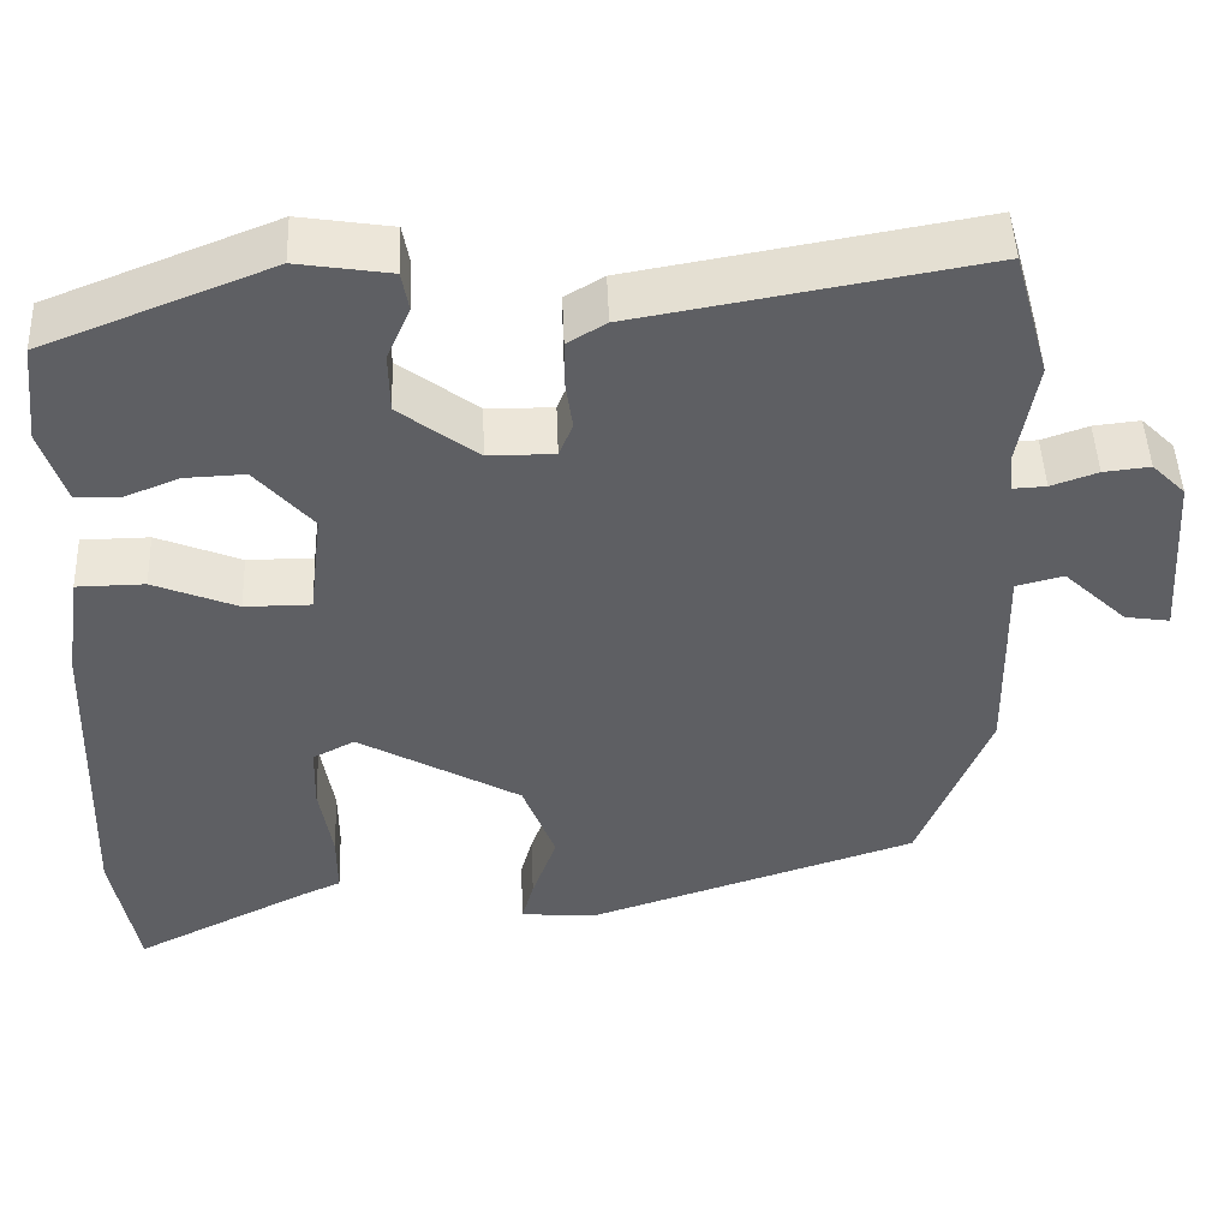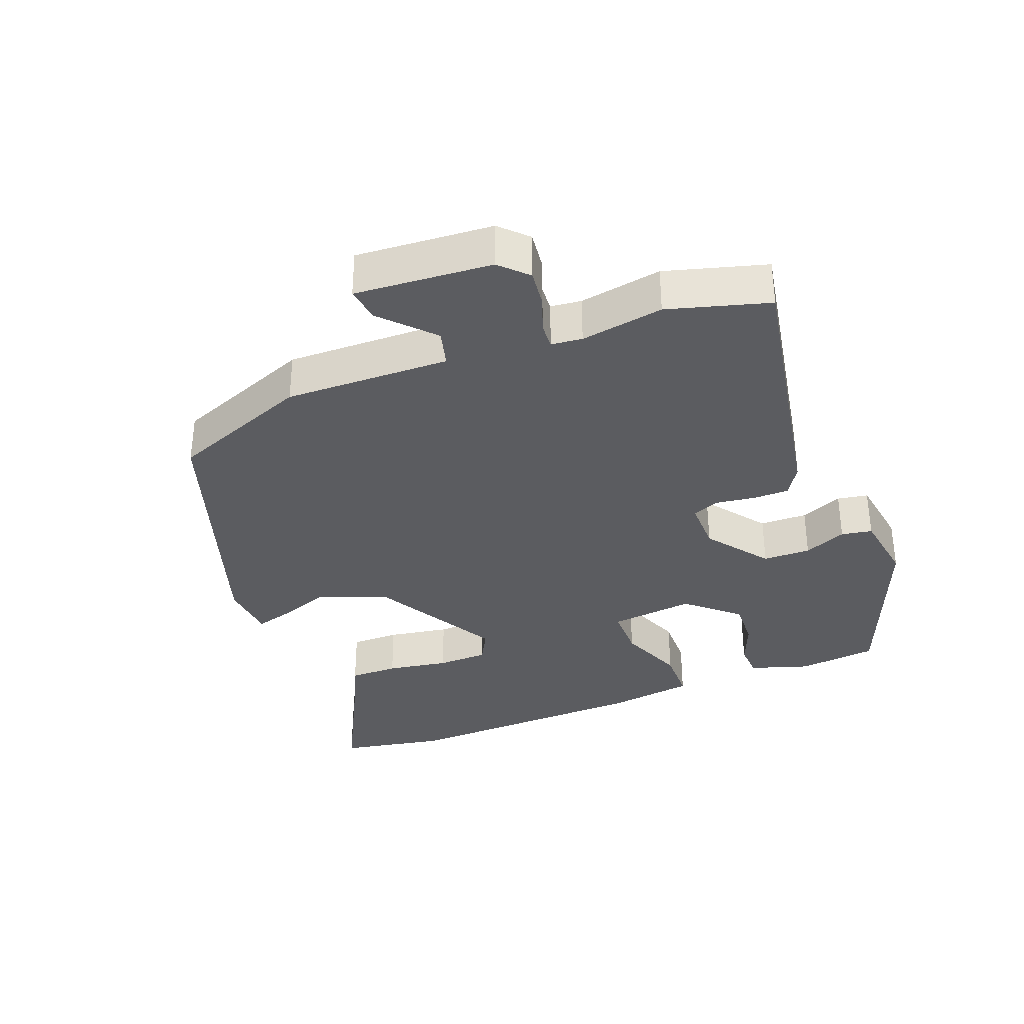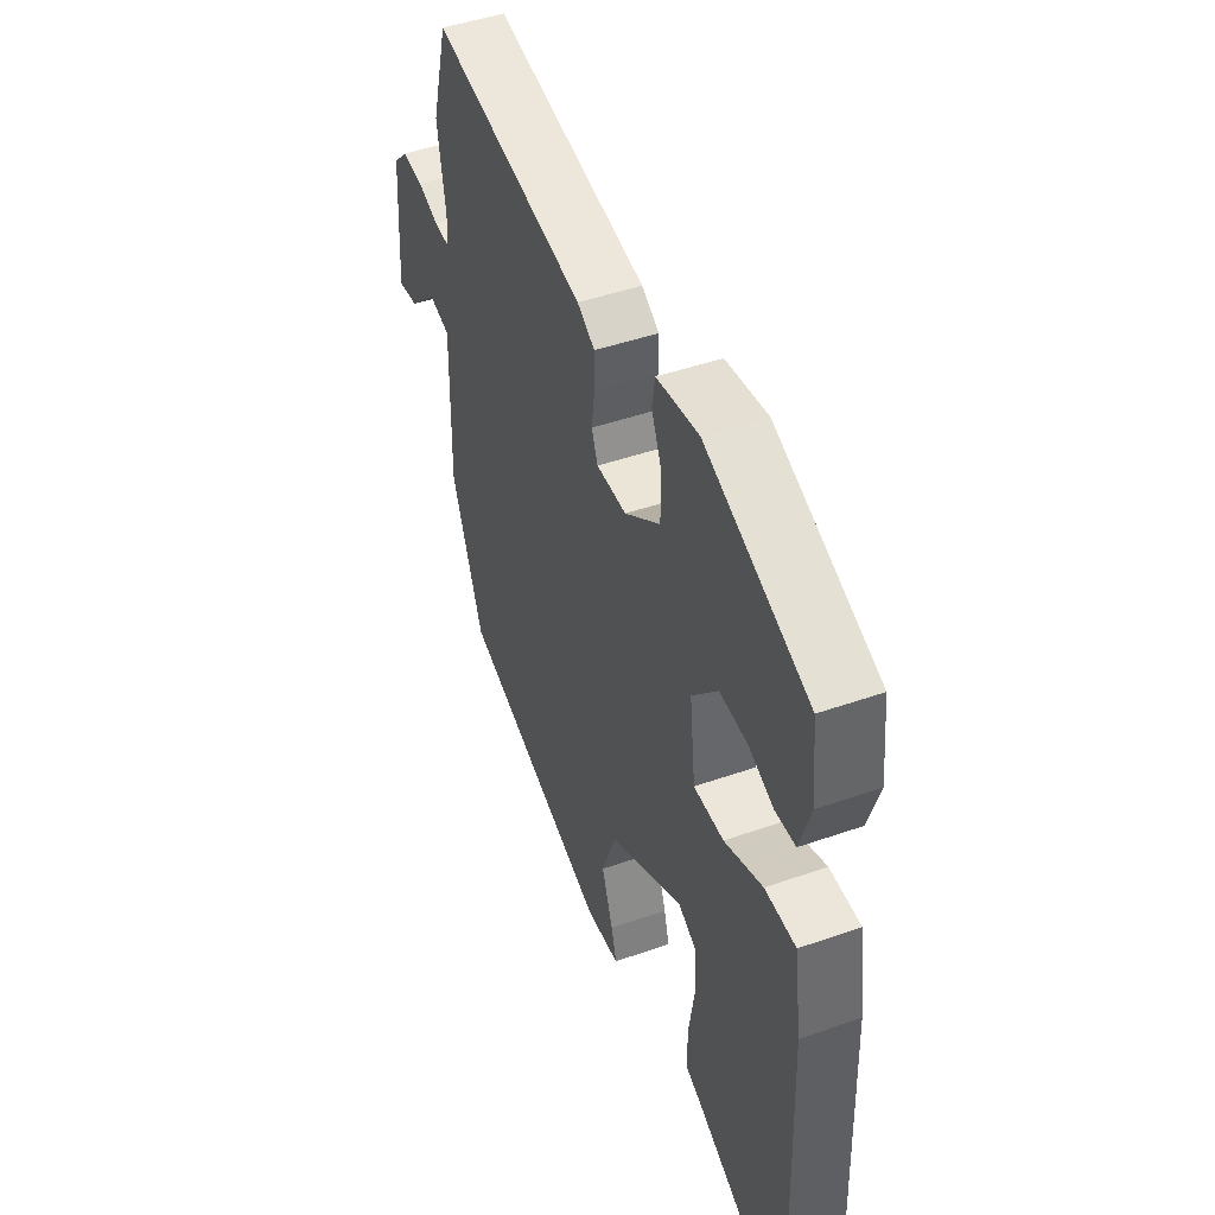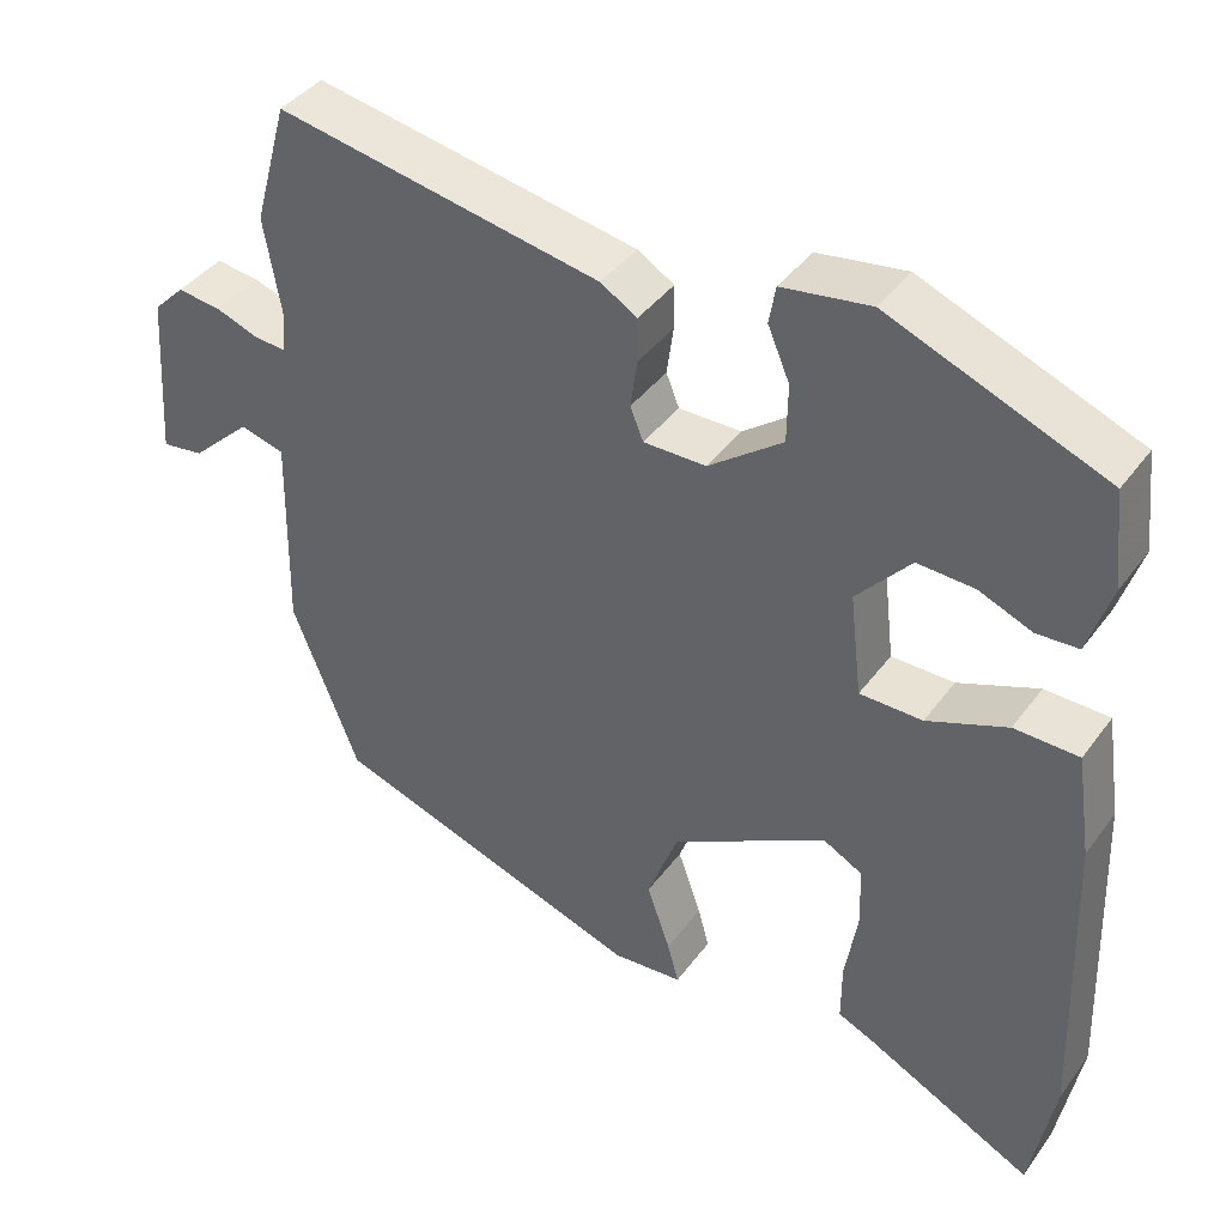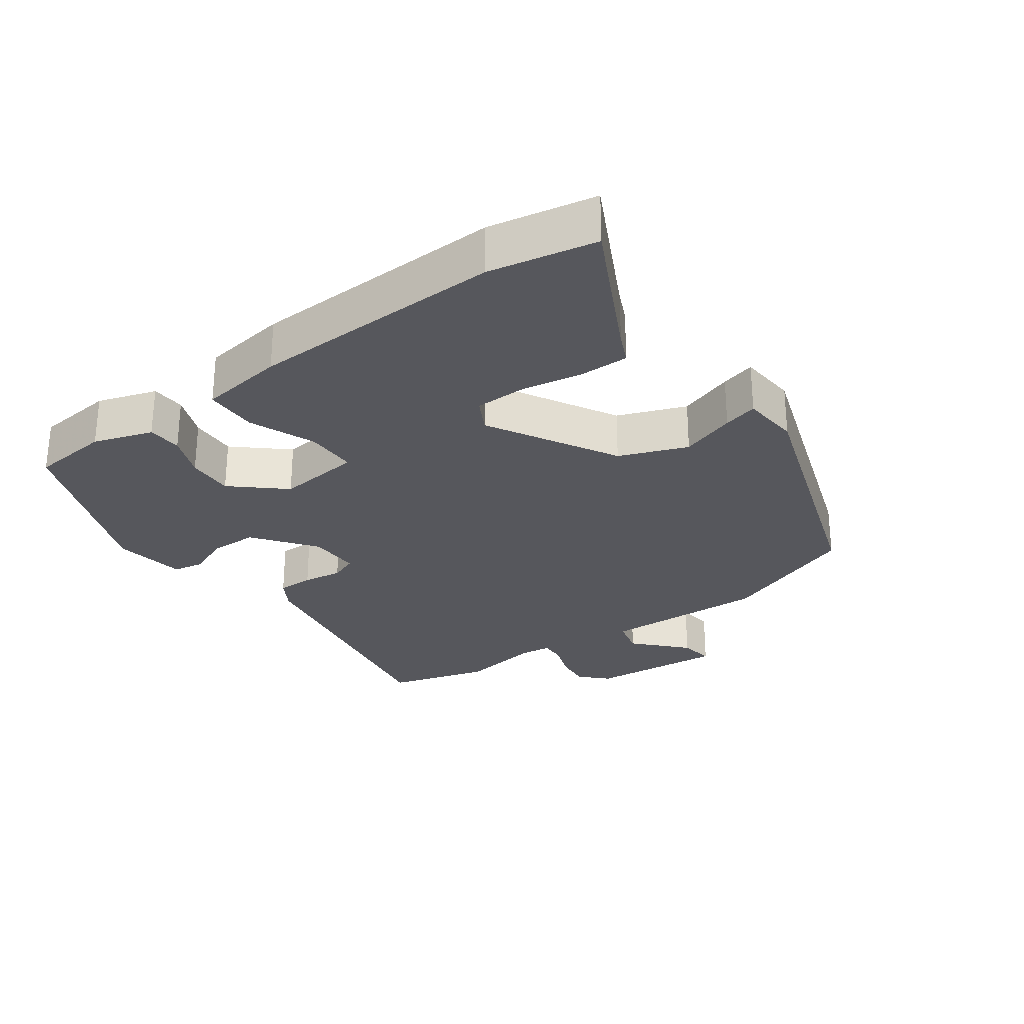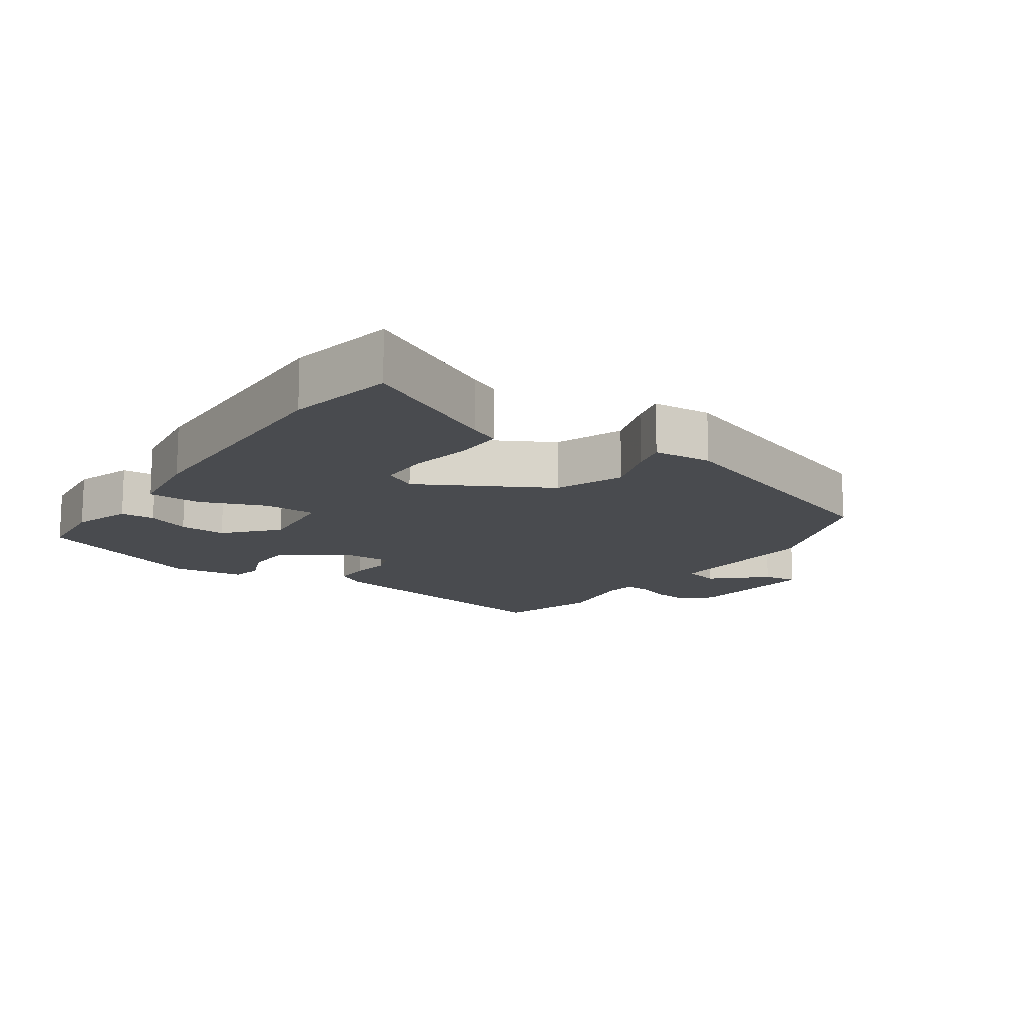
<metadata>
{"format":"obj","ext":"obj","renderer":"f3d","projection":"perspective","resolution":1024,"background":"white","views":[{"elev":47.7,"azim":177.8,"up":"+Z"},{"elev":-34.5,"azim":-69.0,"up":"+Y"},{"elev":46.7,"azim":68.3,"up":"+Z"},{"elev":40.8,"azim":33.0,"up":"+Z"},{"elev":-27.5,"azim":125.4,"up":"+Y"},{"elev":-14.0,"azim":144.6,"up":"+Y"}]}
</metadata>
<code>
v 0.518 0.07 -0.401
v 0.489 0.07 -0.56
v 0.283 0.07 -0.457
v 0.238 0.07 -0.437
v 0.238 0.07 -0.364
v 0.253 0.07 -0.272
v 0.251 0.07 -0.196
v 0.202 0.07 -0.17
v 0.012 0.07 -0.278
v -0.026 0.07 -0.379
v 0.003 0.07 -0.461
v 0.017 0.07 -0.512
v -0.07 0.07 -0.52
v -0.458 0.07 -0.392
v -0.54 0.07 -0.184
v -0.535 0.07 0.062
v -0.59 0.07 0.076
v -0.664 0.07 0.006
v -0.716 0.07 -0.002
v -0.702 0.07 0.202
v -0.663 0.07 0.241
v -0.609 0.07 0.235
v -0.555 0.07 0.216
v -0.517 0.07 0.214
v -0.512 0.07 0.26
v -0.533 0.07 0.383
v -0.491 0.07 0.533
v -0.092 0.07 0.463
v -0.047 0.07 0.436
v -0.047 0.07 0.382
v -0.055 0.07 0.323
v -0.039 0.07 0.283
v 0.038 0.07 0.284
v 0.129 0.07 0.353
v 0.13 0.07 0.424
v 0.103 0.07 0.487
v 0.111 0.07 0.533
v 0.219 0.07 0.55
v 0.483 0.07 0.446
v 0.496 0.07 0.328
v 0.468 0.07 0.24
v 0.417 0.07 0.237
v 0.352 0.07 0.263
v 0.282 0.07 0.266
v 0.216 0.07 0.19
v 0.231 0.07 0.064
v 0.308 0.07 0.064
v 0.406 0.07 0.104
v 0.485 0.07 0.103
v 0.504 0.07 -0.024
v 0.518 0 -0.401
v 0.489 0 -0.56
v 0.283 0 -0.457
v 0.238 0 -0.437
v 0.238 0 -0.364
v 0.253 0 -0.272
v 0.251 0 -0.196
v 0.202 0 -0.17
v 0.012 0 -0.278
v -0.026 0 -0.379
v 0.003 0 -0.461
v 0.017 0 -0.512
v -0.07 0 -0.52
v -0.458 0 -0.392
v -0.54 0 -0.184
v -0.535 0 0.062
v -0.59 0 0.076
v -0.664 0 0.006
v -0.716 0 -0.002
v -0.702 0 0.202
v -0.663 0 0.241
v -0.609 0 0.235
v -0.555 0 0.216
v -0.517 0 0.214
v -0.512 0 0.26
v -0.533 0 0.383
v -0.491 0 0.533
v -0.092 0 0.463
v -0.047 0 0.436
v -0.047 0 0.382
v -0.055 0 0.323
v -0.039 0 0.283
v 0.038 0 0.284
v 0.129 0 0.353
v 0.13 0 0.424
v 0.103 0 0.487
v 0.111 0 0.533
v 0.219 0 0.55
v 0.483 0 0.446
v 0.496 0 0.328
v 0.468 0 0.24
v 0.417 0 0.237
v 0.352 0 0.263
v 0.282 0 0.266
v 0.216 0 0.19
v 0.231 0 0.064
v 0.308 0 0.064
v 0.406 0 0.104
v 0.485 0 0.103
v 0.504 0 -0.024
f 1 2 3
f 50 1 3
f 49 50 3
f 48 49 3
f 47 48 3
f 46 47 3
f 45 46 3
f 41 42 43
f 40 41 43
f 39 40 43
f 38 39 43
f 37 38 43
f 36 37 43
f 35 36 43
f 34 35 43 44
f 33 34 44 45
f 29 30 31
f 28 29 31
f 27 28 31
f 26 27 31
f 25 26 31
f 24 25 31 32
f 21 22 23
f 20 21 23
f 19 20 23
f 18 19 23
f 17 18 23
f 16 17 23 24
f 15 16 24
f 14 15 24
f 13 14 24
f 12 13 24
f 11 12 24
f 10 11 24
f 24 32 33
f 10 24 33
f 9 10 33
f 3 4 5 6
f 3 6 7
f 45 3 7
f 8 9 33 45
f 7 8 45
f 53 52 51
f 53 51 100
f 53 100 99
f 53 99 98
f 53 98 97
f 53 97 96
f 53 96 95
f 93 92 91
f 93 91 90
f 93 90 89
f 93 89 88
f 93 88 87
f 93 87 86
f 93 86 85
f 94 93 85 84
f 95 94 84 83
f 81 80 79
f 81 79 78
f 81 78 77
f 81 77 76
f 81 76 75
f 82 81 75 74
f 73 72 71
f 73 71 70
f 73 70 69
f 73 69 68
f 73 68 67
f 74 73 67 66
f 74 66 65
f 74 65 64
f 74 64 63
f 74 63 62
f 74 62 61
f 74 61 60
f 83 82 74
f 83 74 60
f 83 60 59
f 56 55 54 53
f 57 56 53
f 57 53 95
f 95 83 59 58
f 95 58 57
f 1 51 52 2
f 2 52 53 3
f 3 53 54 4
f 4 54 55 5
f 5 55 56 6
f 6 56 57 7
f 7 57 58 8
f 8 58 59 9
f 9 59 60 10
f 10 60 61 11
f 11 61 62 12
f 12 62 63 13
f 13 63 64 14
f 14 64 65 15
f 15 65 66 16
f 16 66 67 17
f 17 67 68 18
f 18 68 69 19
f 19 69 70 20
f 20 70 71 21
f 21 71 72 22
f 22 72 73 23
f 23 73 74 24
f 24 74 75 25
f 25 75 76 26
f 26 76 77 27
f 27 77 78 28
f 28 78 79 29
f 29 79 80 30
f 30 80 81 31
f 31 81 82 32
f 32 82 83 33
f 33 83 84 34
f 34 84 85 35
f 35 85 86 36
f 36 86 87 37
f 37 87 88 38
f 38 88 89 39
f 39 89 90 40
f 40 90 91 41
f 41 91 92 42
f 42 92 93 43
f 43 93 94 44
f 44 94 95 45
f 45 95 96 46
f 46 96 97 47
f 47 97 98 48
f 48 98 99 49
f 49 99 100 50
f 50 100 51 1

</code>
